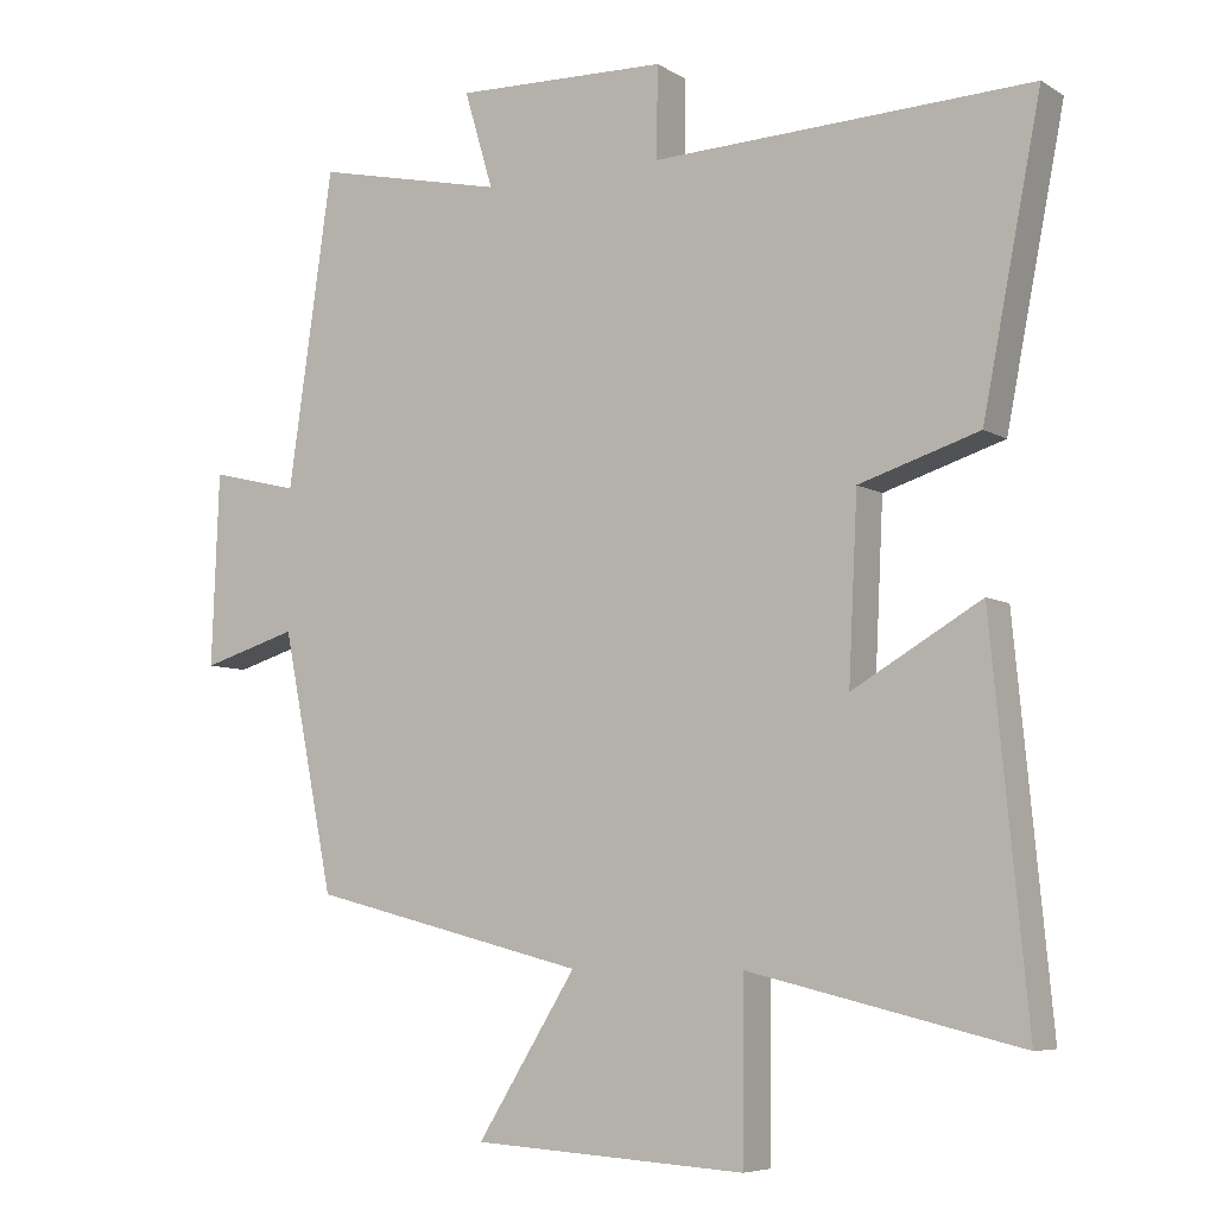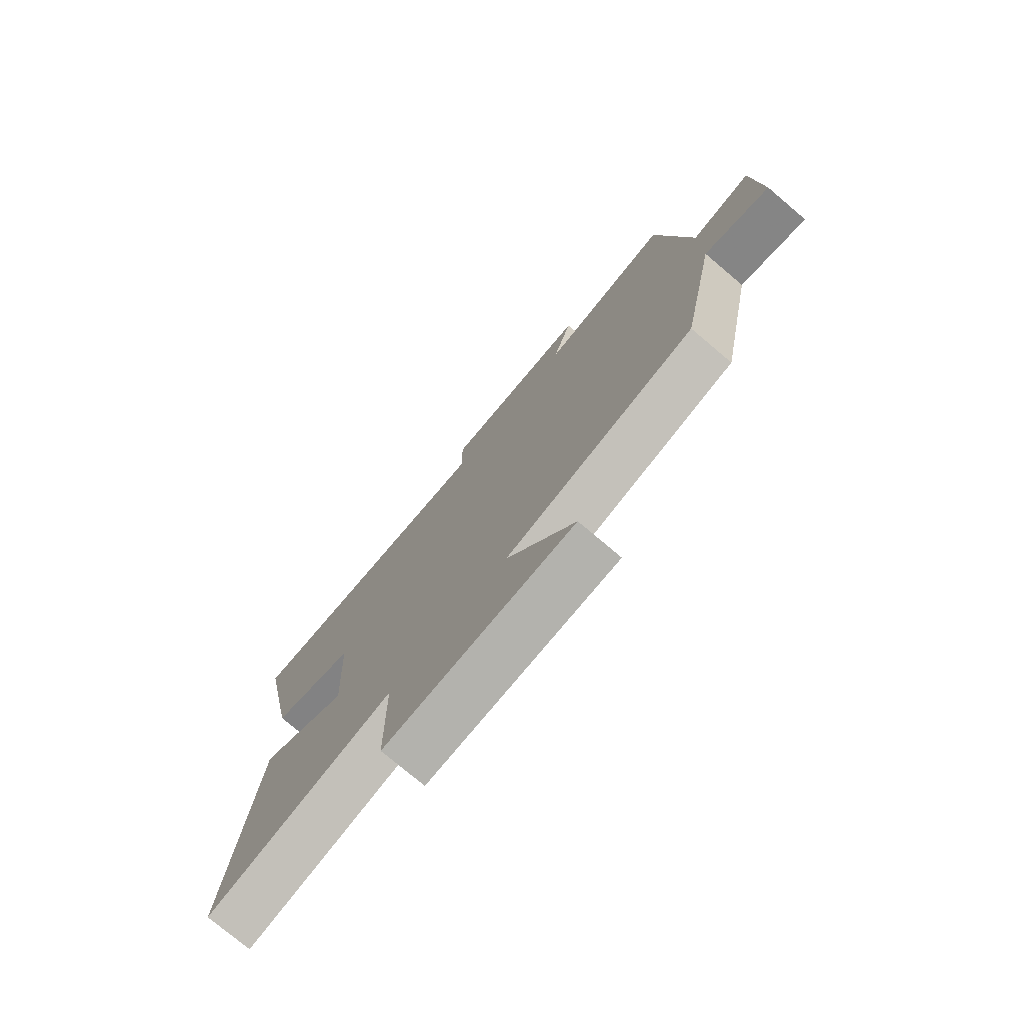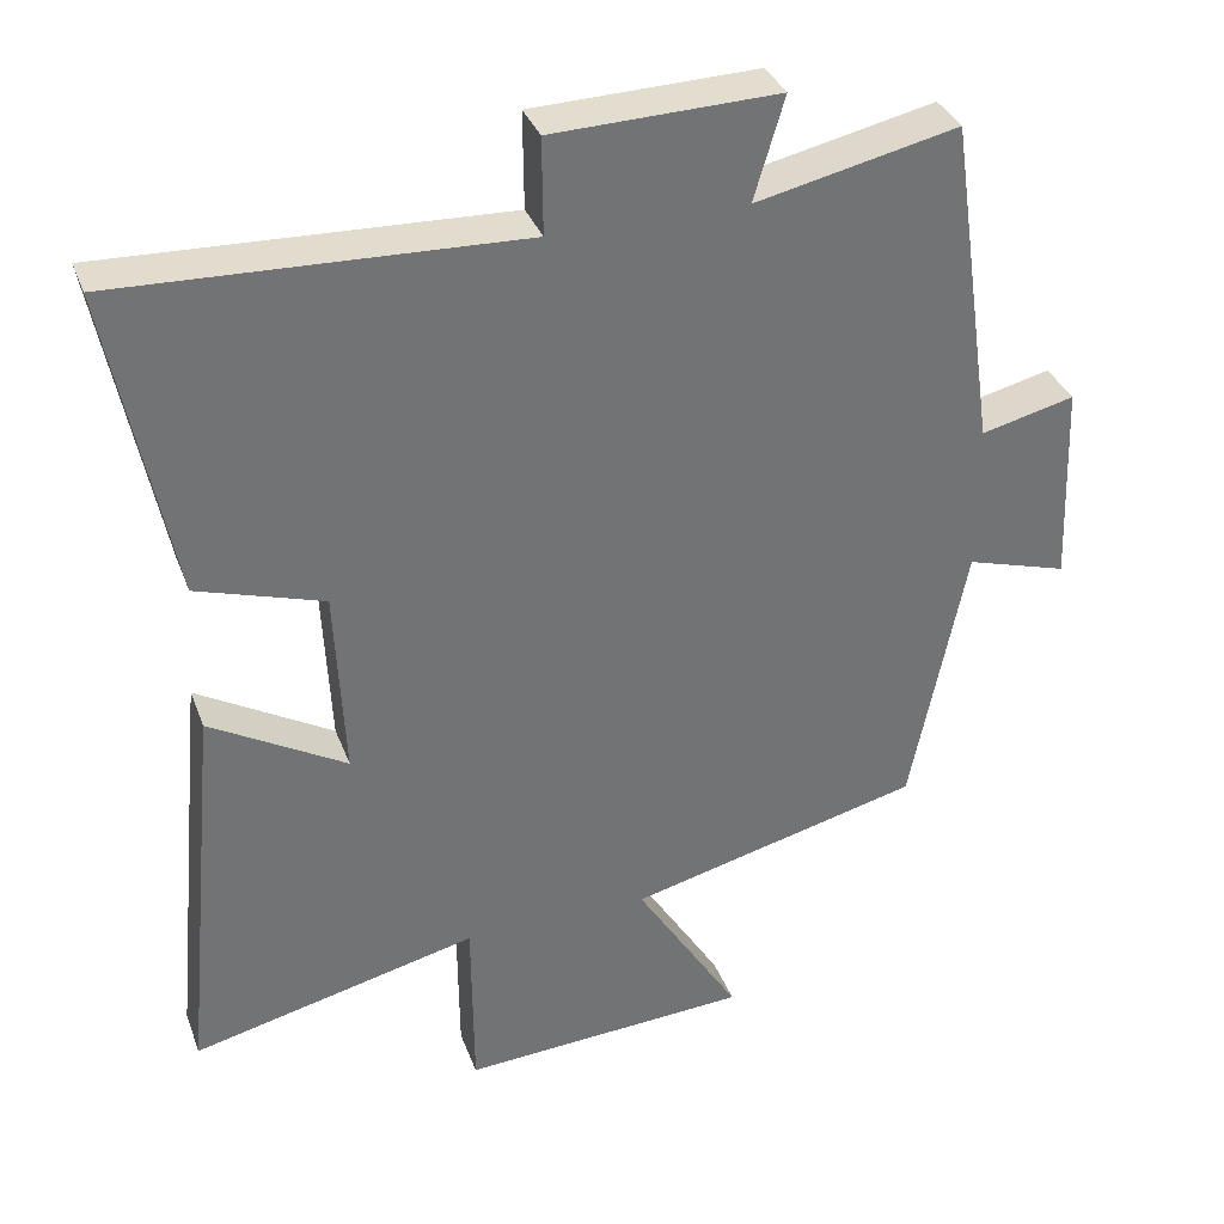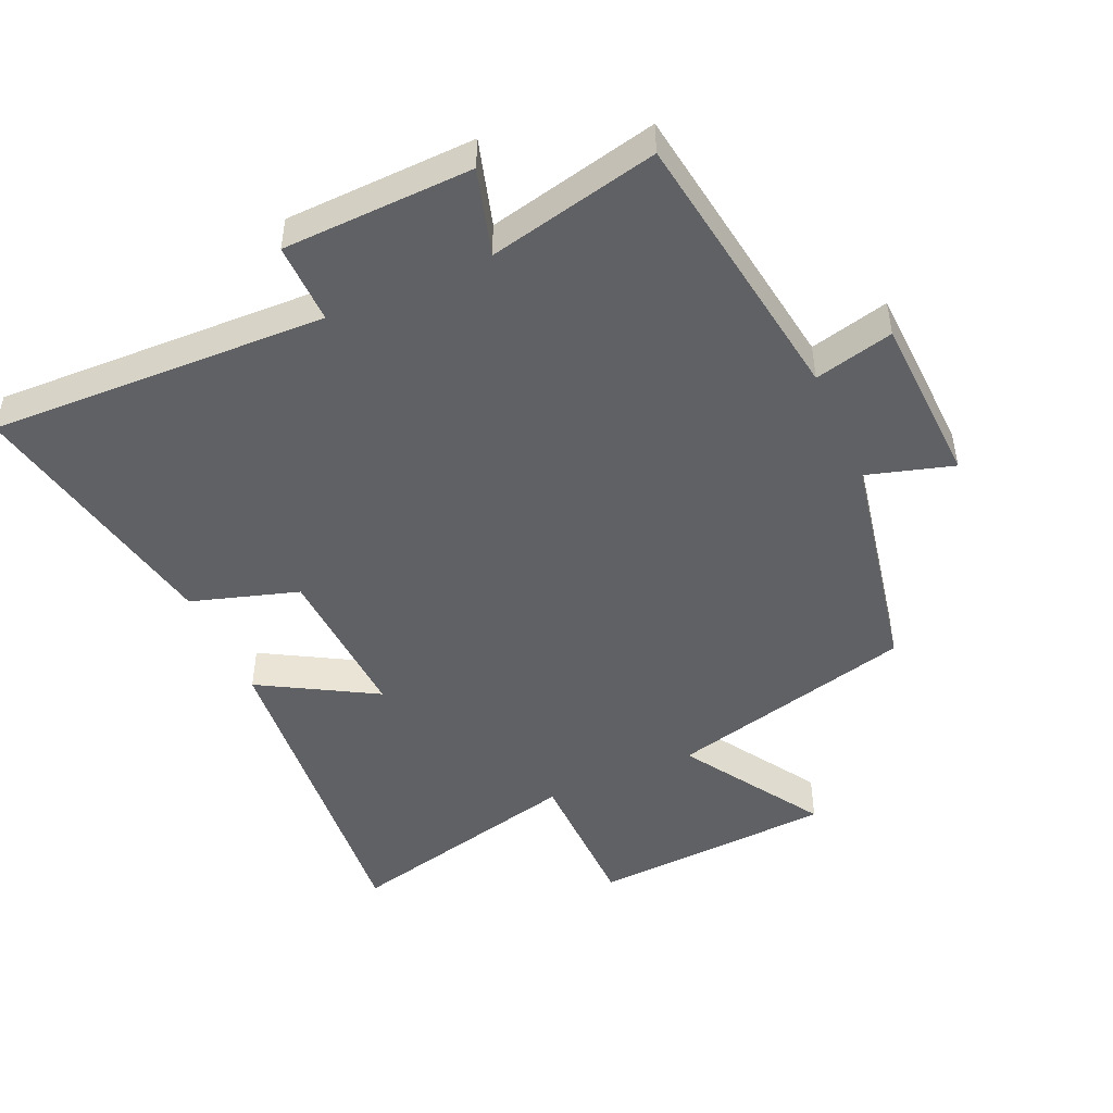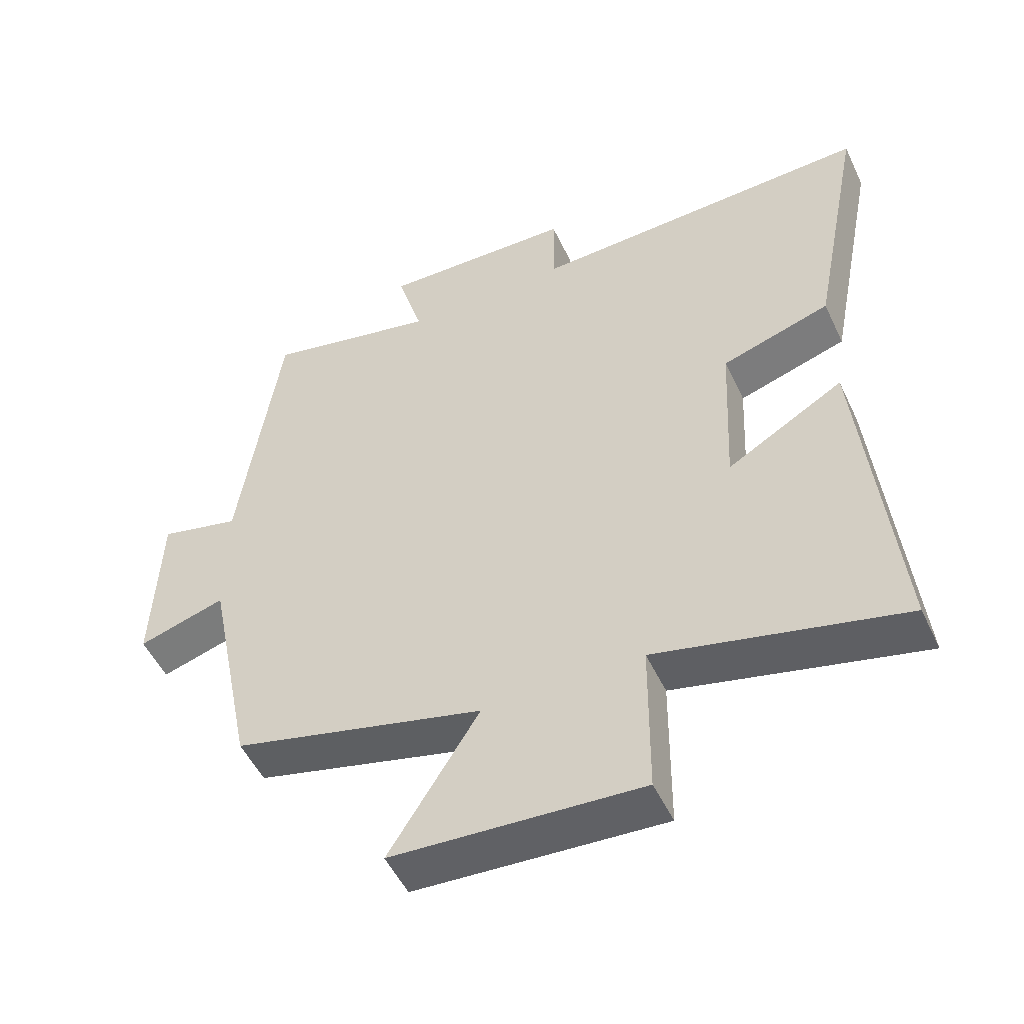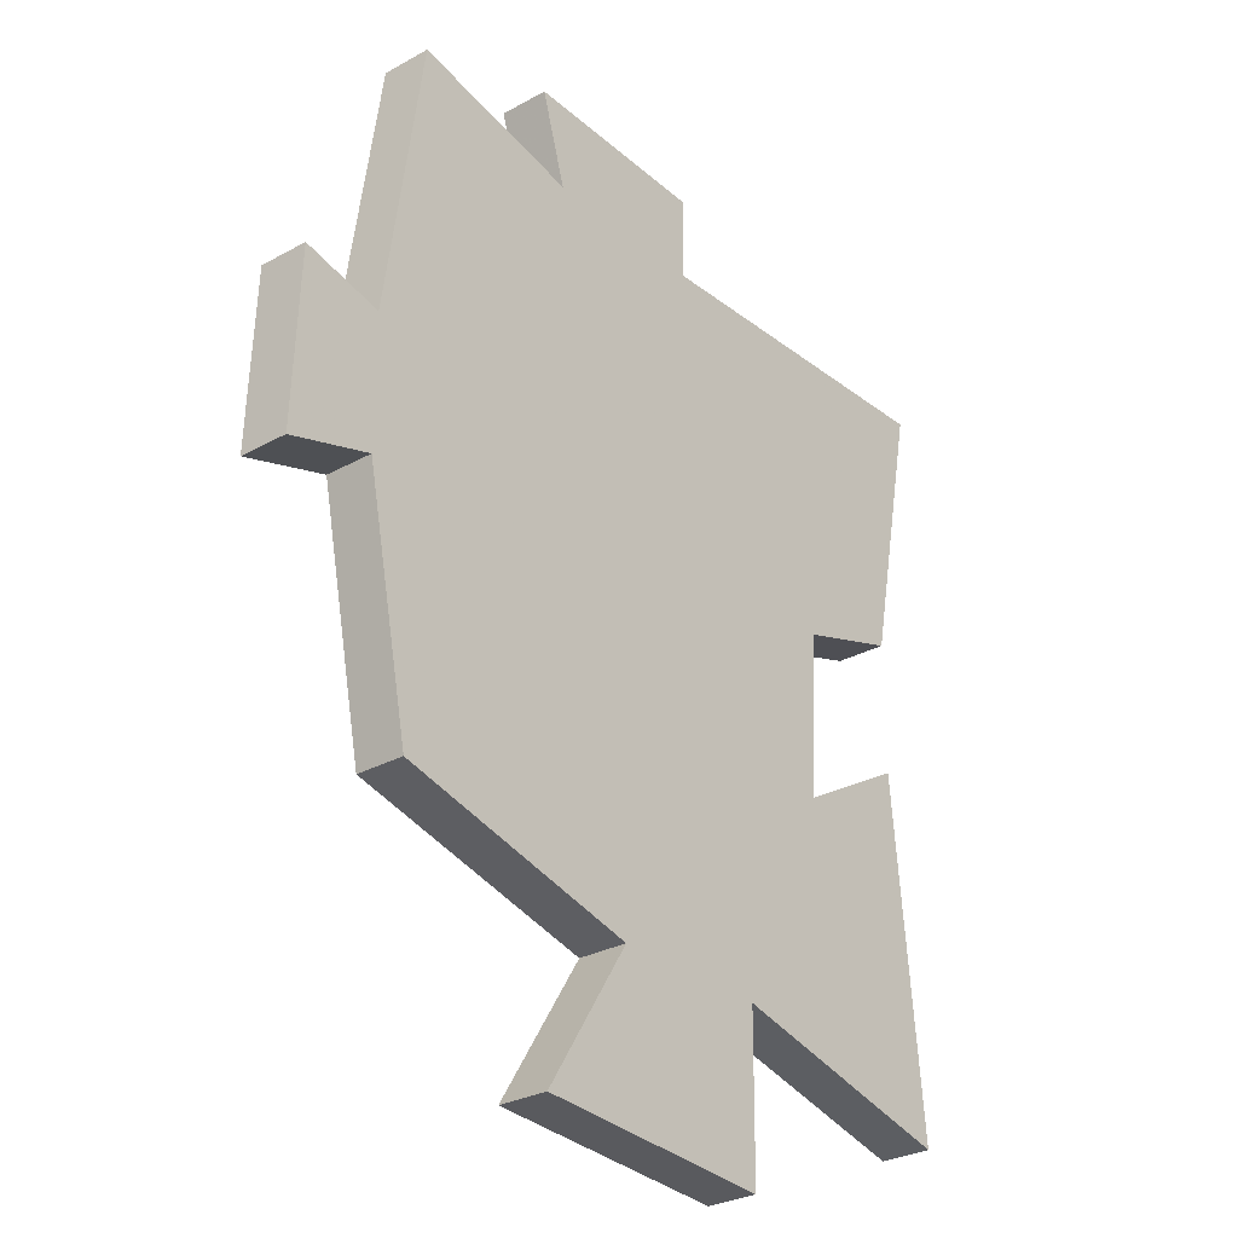
<metadata>
{"format":"obj","ext":"obj","renderer":"f3d","projection":"perspective","resolution":1024,"background":"white","views":[{"elev":-6.6,"azim":-148.8,"up":"+Z"},{"elev":-76.5,"azim":49.8,"up":"+Z"},{"elev":34.8,"azim":-19.0,"up":"+Z"},{"elev":-47.7,"azim":24.2,"up":"+Y"},{"elev":-51.3,"azim":-155.2,"up":"+Z"},{"elev":-29.1,"azim":129.4,"up":"+Z"}]}
</metadata>
<code>
v 0.439 0.07 0.557
v 0.5 0.07 0.133
v 0.62 0.07 0.162
v 0.63 0.07 -0.098
v 0.5 0.07 -0.059
v 0.43 0.07 -0.406
v 0.055 0.07 -0.5
v 0.189 0.07 -0.714
v -0.181 0.07 -0.736
v -0.183 0.07 -0.5
v -0.549 0.07 -0.587
v -0.5 0.07 -0.075
v -0.326 0.07 -0.176
v -0.338 0.07 0.068
v -0.5 0.07 0.119
v -0.579 0.07 0.52
v -0.067 0.07 0.5
v -0.068 0.07 0.623
v 0.22 0.07 0.631
v 0.181 0.07 0.5
v 0.439 0 0.557
v 0.5 0 0.133
v 0.62 0 0.162
v 0.63 0 -0.098
v 0.5 0 -0.059
v 0.43 0 -0.406
v 0.055 0 -0.5
v 0.189 0 -0.714
v -0.181 0 -0.736
v -0.183 0 -0.5
v -0.549 0 -0.587
v -0.5 0 -0.075
v -0.326 0 -0.176
v -0.338 0 0.068
v -0.5 0 0.119
v -0.579 0 0.52
v -0.067 0 0.5
v -0.068 0 0.623
v 0.22 0 0.631
v 0.181 0 0.5
f 17 18 19 20
f 14 15 16 17
f 13 14 17 20
f 10 11 12 13
f 20 1 2
f 13 20 2
f 10 13 2
f 7 8 9 10
f 7 10 2
f 6 7 2
f 5 6 2
f 2 3 4 5
f 40 39 38 37
f 37 36 35 34
f 40 37 34 33
f 33 32 31 30
f 22 21 40
f 22 40 33
f 22 33 30
f 30 29 28 27
f 22 30 27
f 22 27 26
f 22 26 25
f 25 24 23 22
f 1 21 22 2
f 2 22 23 3
f 3 23 24 4
f 4 24 25 5
f 5 25 26 6
f 6 26 27 7
f 7 27 28 8
f 8 28 29 9
f 9 29 30 10
f 10 30 31 11
f 11 31 32 12
f 12 32 33 13
f 13 33 34 14
f 14 34 35 15
f 15 35 36 16
f 16 36 37 17
f 17 37 38 18
f 18 38 39 19
f 19 39 40 20
f 20 40 21 1

</code>
